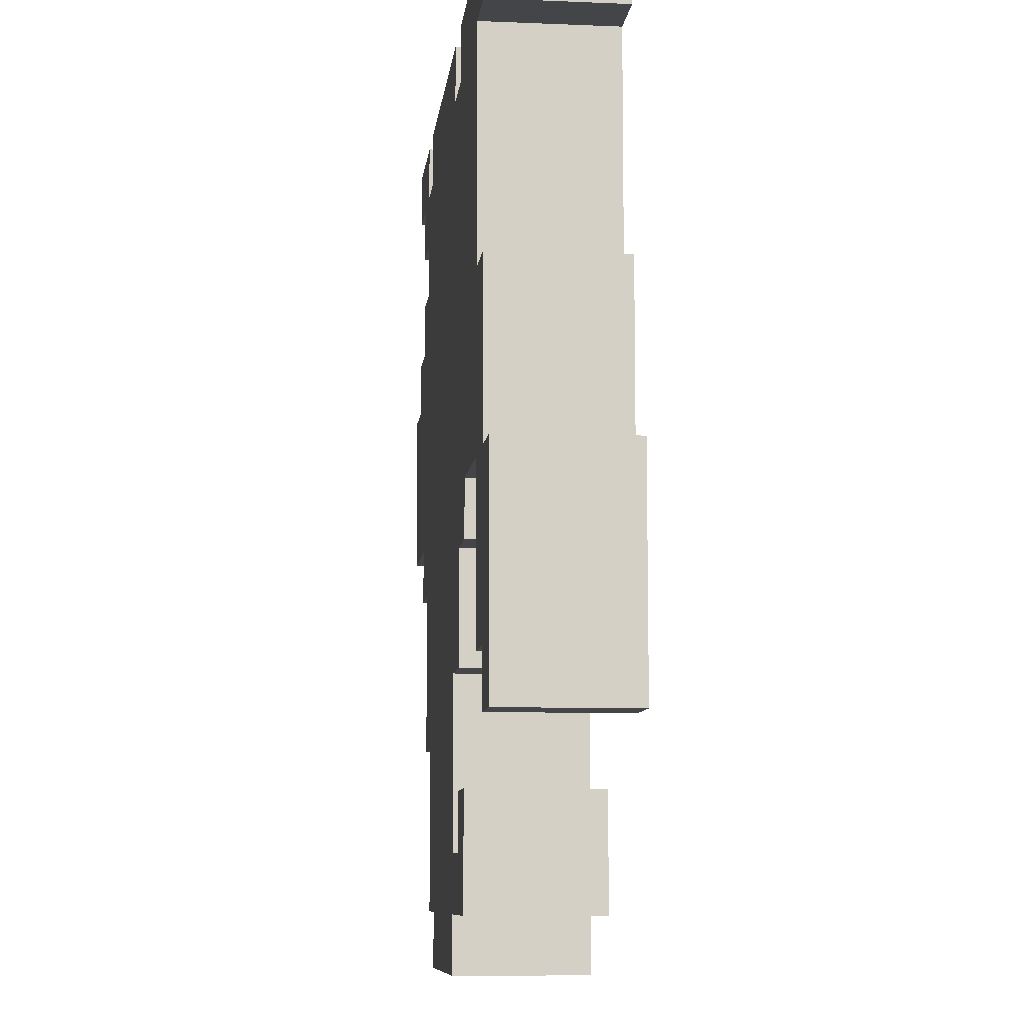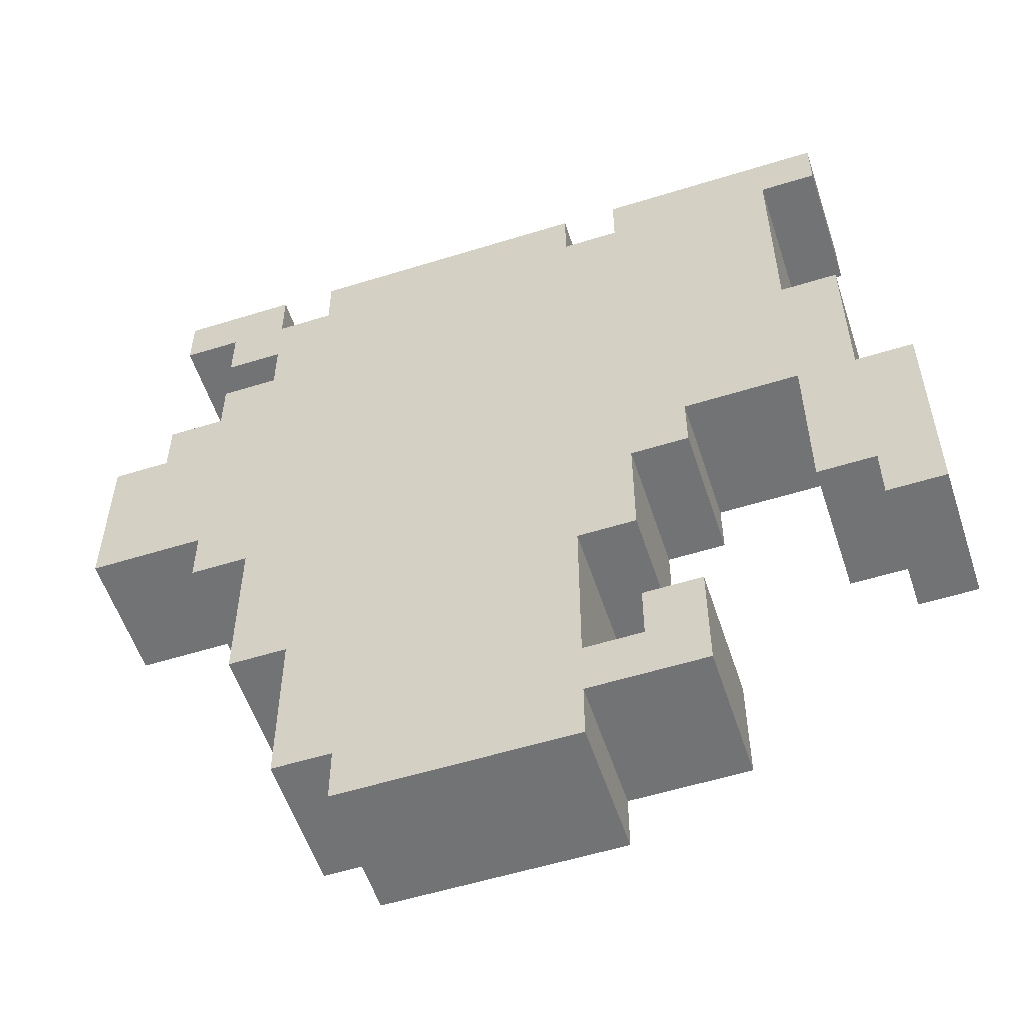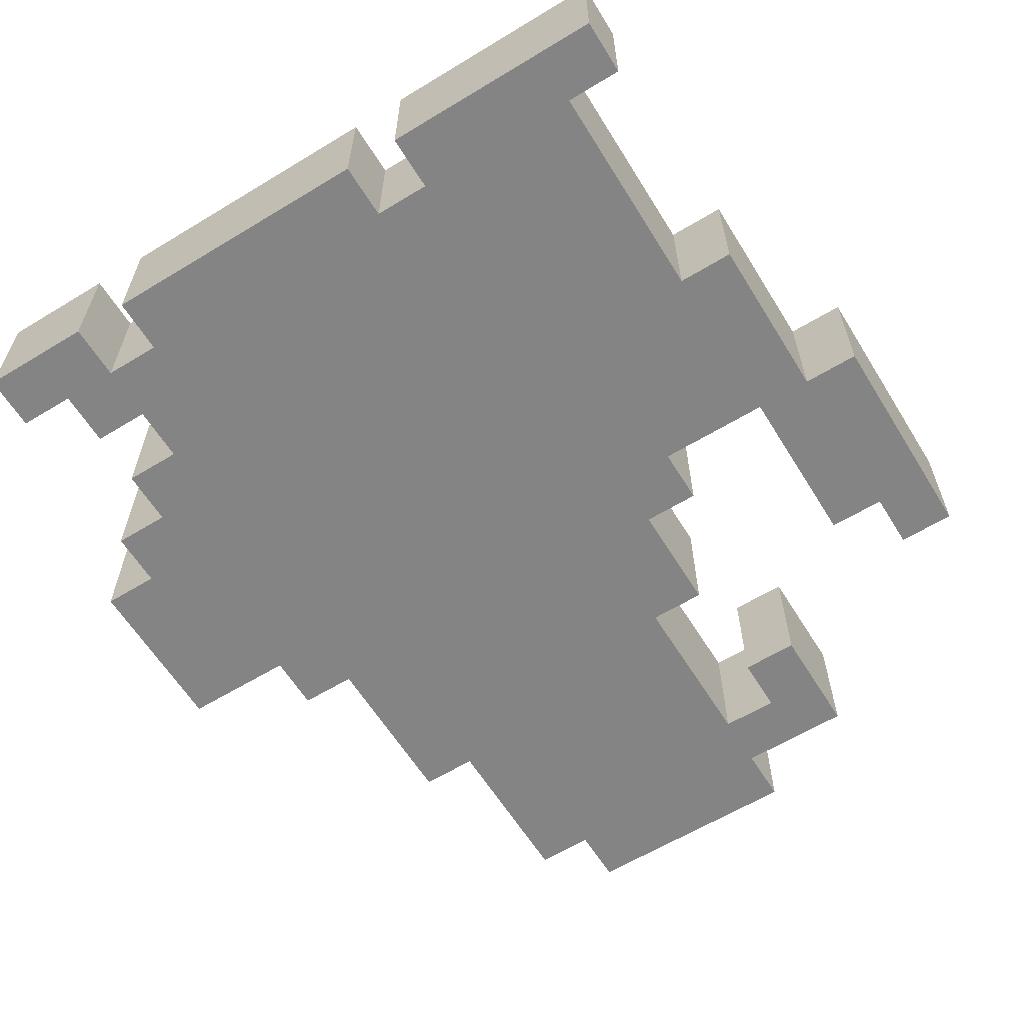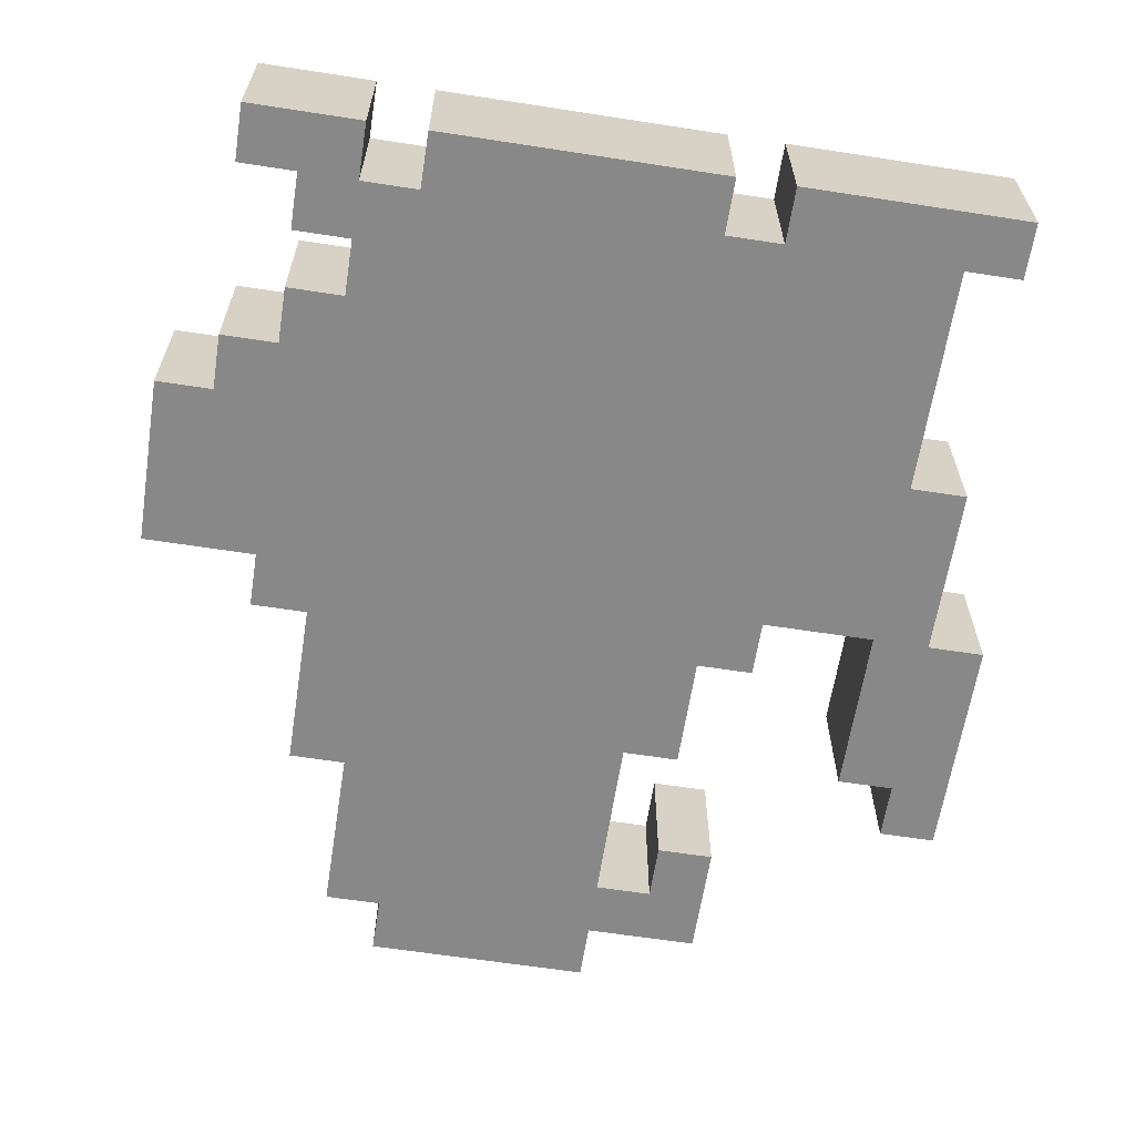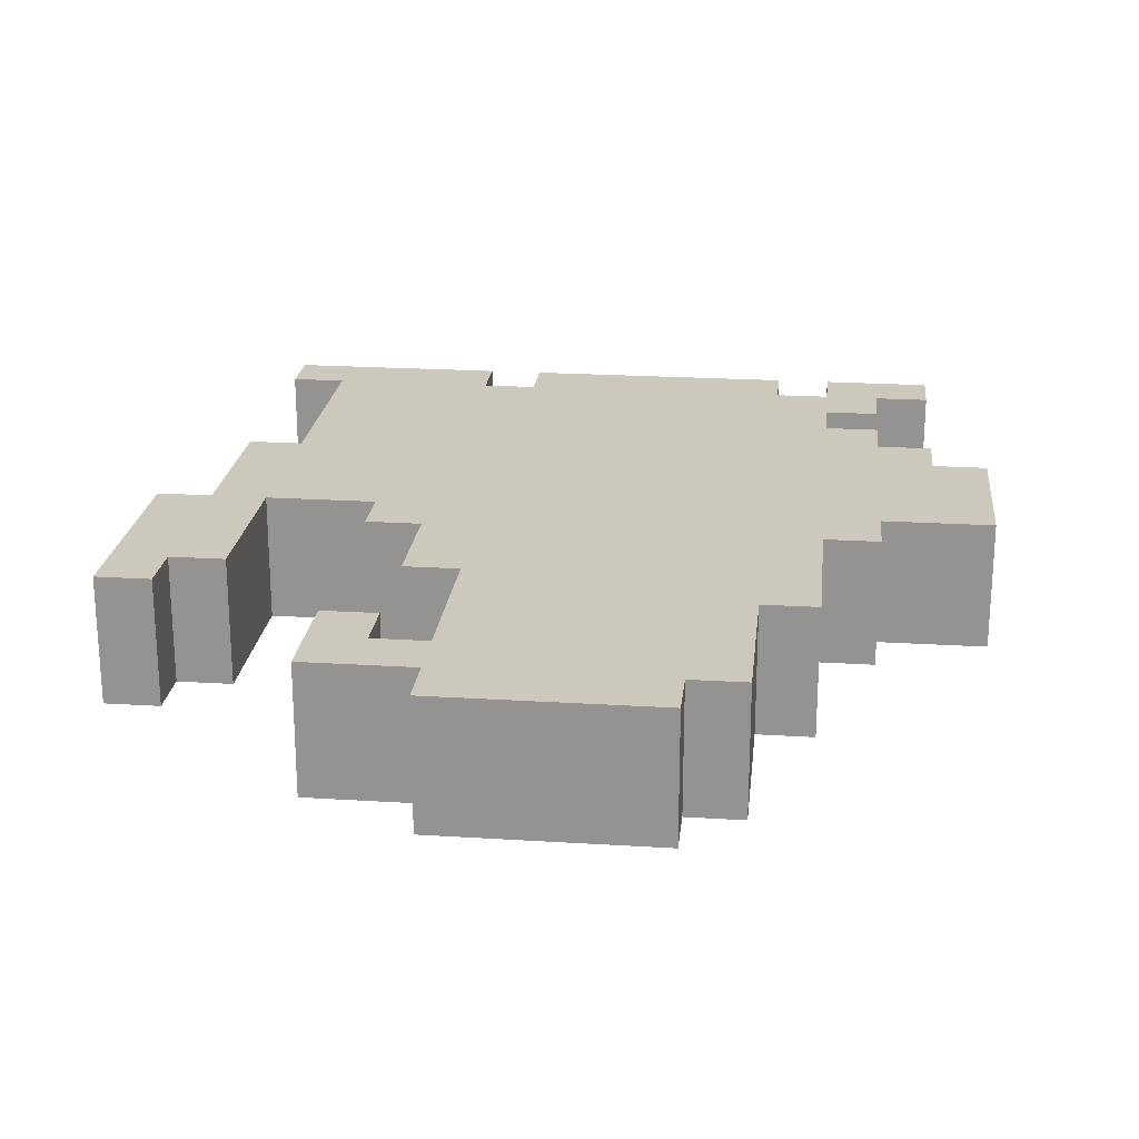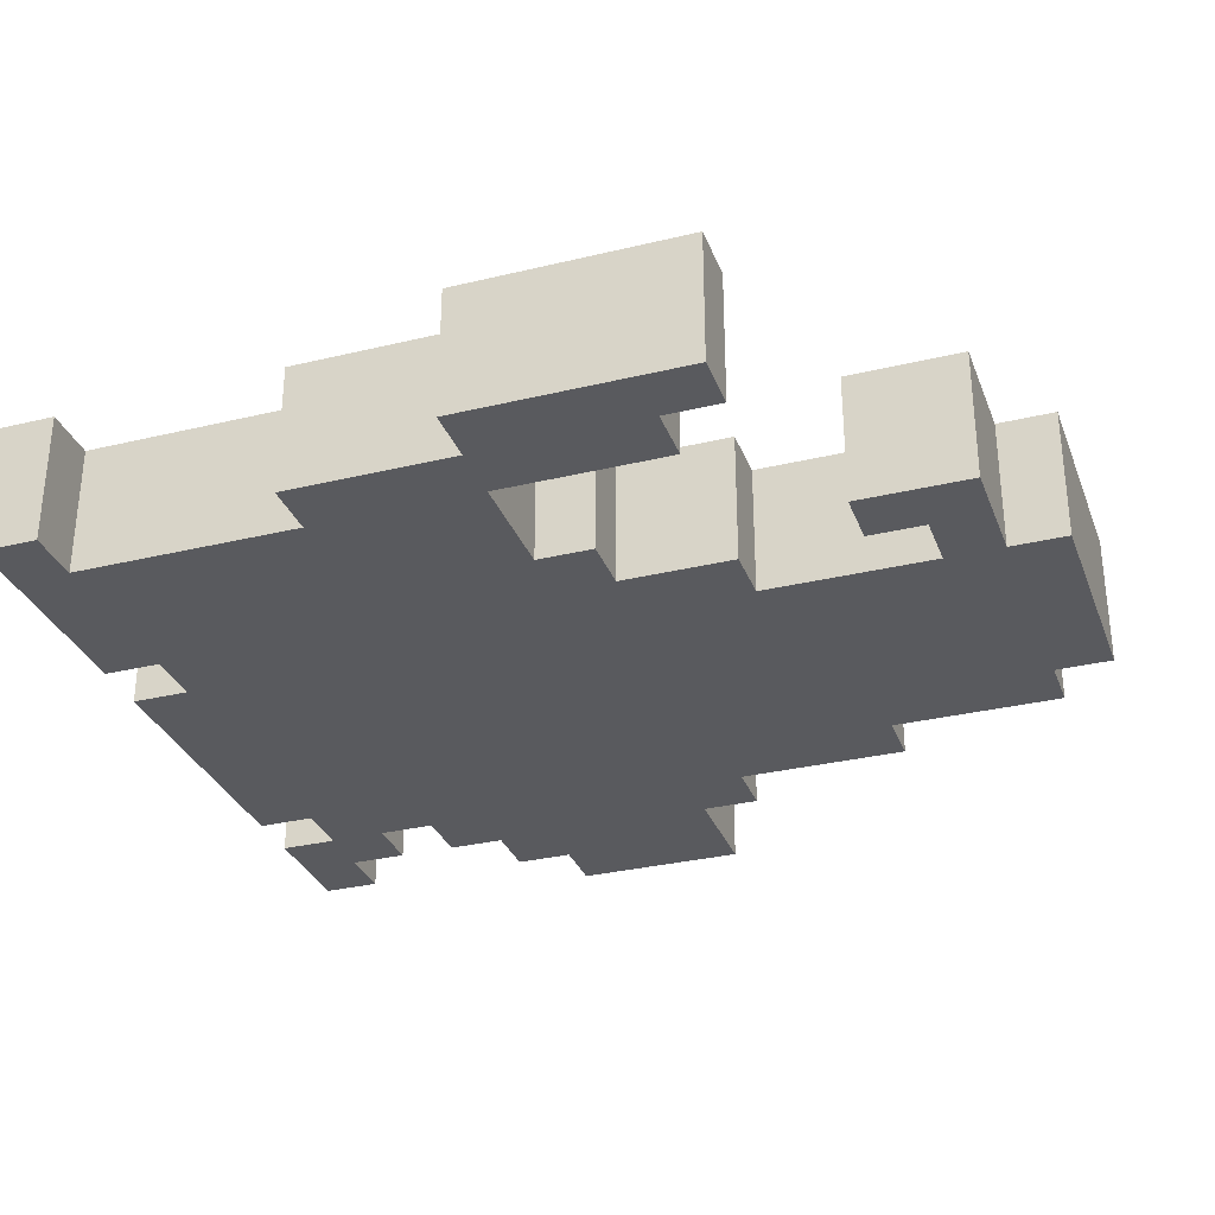
<metadata>
{"format":"obj","ext":"obj","renderer":"f3d","projection":"perspective","resolution":1024,"background":"white","views":[{"elev":-8.8,"azim":83.7,"up":"+Z"},{"elev":-55.8,"azim":18.1,"up":"+Z"},{"elev":-61.4,"azim":31.7,"up":"+Y"},{"elev":-62.8,"azim":-8.9,"up":"+Y"},{"elev":22.1,"azim":-173.8,"up":"+Y"},{"elev":-31.4,"azim":108.9,"up":"+Y"}]}
</metadata>
<code>
g n018v002_m
v 0.375 0.1449 -0.1875
v 0.3125 0.1449 0
v 0.3125 0.1449 -0.1875
v 0.375 0.1449 0
v 0.4375 0.1449 0
v 0.4375 0.1449 -0.25
v 0.375 0.1449 -0.25
v 0.375 0.1449 0.0625
v 0.3125 0.1449 0.1875
v 0.375 0.1449 0.1875
v 0.1875 0.1449 0
v 0.125 0.1449 0.4375
v 0.3125 0.1449 0.375
v 0.3125 0.1449 0.4375
v 0.125 0.1449 0.5
v 0.375 0.1449 0.5
v 0.375 0.1449 0.4375
v 0.0625 0.1449 0.4375
v -0.3125 0.1449 0.3125
v -0.3125 0.1449 -0.0625
v 0.125 0.1449 -0.0625
v 0.1875 0.1449 -0.0625
v 0.0625 0.1449 -0.1875
v 0.125 0.1449 -0.1875
v -0.25 0.1449 -0.25
v -0.3125 0.1449 -0.25
v 0.0625 0.1449 -0.375
v -0.1875 0.1449 -0.4375
v -0.25 0.1449 -0.4375
v 0.0625 0.1449 -0.4375
v -0.1875 0.1449 -0.5
v 0.0625 0.1449 -0.5
v 0.125 0.1449 -0.375
v 0.1875 0.1449 -0.4375
v 0.1875 0.1449 -0.3125
v 0.125 0.1449 -0.3125
v -0.375 0.1449 -0.0625
v -0.375 0.1449 0
v -0.375 0.1449 0.25
v -0.375 0.1449 0.3125
v -0.4375 0.1449 0.1875
v -0.4375 0.1449 0.25
v -0.5 0.1449 0.0625
v -0.5 0.1449 0
v -0.5 0.1449 0.1875
v -0.3125 0.1449 0.375
v -0.25 0.1449 0.4375
v -0.25 0.1449 0.5
v 0.0625 0.1449 0.5
v -0.3125 0.1449 0.4375
v -0.375 0.1449 0.4375
v -0.375 0.1449 0.375
v -0.3125 0.1449 0.5
v -0.4375 0.1449 0.5
v -0.4375 0.1449 0.4375
v -0.25 0 -0.4375
v -0.25 0.1449 -0.4375
v -0.25 0.1449 -0.25
v -0.25 0 -0.25
v -0.25 0 -0.4375
v -0.1875 0 -0.4375
v -0.1875 0.1449 -0.4375
v -0.25 0.1449 -0.4375
v -0.1875 0 -0.4375
v -0.1875 0 -0.5
v -0.1875 0.1449 -0.5
v -0.1875 0.1449 -0.4375
v 0.0625 0 -0.5
v 0.0625 0.1449 -0.5
v -0.1875 0.1449 -0.5
v -0.1875 0 -0.5
v 0.0625 0 -0.5
v 0.0625 0 -0.4375
v 0.0625 0.1449 -0.4375
v 0.0625 0.1449 -0.5
v 0.1875 0 -0.4375
v 0.1875 0.1449 -0.4375
v 0.0625 0.1449 -0.4375
v 0.0625 0 -0.4375
v 0.1875 0 -0.3125
v 0.1875 0.1449 -0.3125
v 0.1875 0.1449 -0.4375
v 0.1875 0 -0.4375
v 0.0625 0 0.4375
v -0.25 -1.11e-16 0.5
v 0.0625 -1.11e-16 0.5
v -0.25 0 0.4375
v -0.3125 0 0.375
v -0.3125 0 0.4375
v -0.375 0 0.4375
v -0.375 0 0.375
v -0.3125 -1.11e-16 0.5
v -0.4375 -1.11e-16 0.5
v -0.4375 0 0.4375
v -0.3125 0 0.3125
v 0.1875 0 0
v -0.3125 0 -0.0625
v 0.125 0 0.4375
v -0.375 0 0.25
v -0.375 0 0.3125
v -0.375 0 0
v -0.375 0 -0.0625
v -0.4375 0 0.1875
v -0.4375 0 0.25
v -0.5 0 0.0625
v -0.5 0 0.1875
v -0.5 0 0
v 0.3125 0 0.1875
v 0.3125 0 0.375
v 0.3125 0 0.4375
v 0.125 -1.11e-16 0.5
v 0.375 -1.11e-16 0.5
v 0.375 0 0.4375
v 0.3125 0 0
v 0.375 0 0.0625
v 0.375 0 0.1875
v 0.375 0 0
v 0.375 0 -0.1875
v 0.3125 0 -0.1875
v 0.4375 0 0
v 0.4375 0 -0.25
v 0.375 0 -0.25
v 0.1875 0 -0.0625
v 0.125 0 -0.0625
v 0.0625 0 -0.1875
v 0.125 0 -0.1875
v -0.25 0 -0.25
v -0.3125 0 -0.25
v 0.0625 0 -0.375
v -0.1875 0 -0.4375
v -0.25 0 -0.4375
v 0.0625 0 -0.4375
v -0.1875 0 -0.5
v 0.0625 0 -0.5
v 0.125 0 -0.375
v 0.1875 0 -0.4375
v 0.1875 0 -0.3125
v 0.125 0 -0.3125
v -0.4375 0.1449 0.4375
v -0.4375 0.1449 0.5
v -0.4375 -1.11e-16 0.5
v -0.4375 0 0.4375
v -0.3125 0.1449 0.5
v -0.3125 -1.11e-16 0.5
v -0.4375 -1.11e-16 0.5
v -0.4375 0.1449 0.5
v 0.375 0.1449 0.5
v 0.375 0.1449 0.4375
v 0.375 0 0.4375
v 0.375 -1.11e-16 0.5
v 0.375 0.1449 0.4375
v 0.3125 0.1449 0.4375
v 0.3125 0 0.4375
v 0.375 0 0.4375
v 0.3125 0.1449 0.375
v 0.3125 0 0.375
v 0.3125 0 0.4375
v 0.3125 0.1449 0.4375
v 0.3125 0 0.1875
v 0.3125 0 0.375
v 0.3125 0.1449 0.375
v 0.3125 0.1449 0.1875
v 0.375 0.1449 0.1875
v 0.375 0 0.1875
v 0.3125 0 0.1875
v 0.3125 0.1449 0.1875
v 0.375 0 0.0625
v 0.375 0 0.1875
v 0.375 0.1449 0.1875
v 0.375 0.1449 0.0625
v 0.375 0.1449 0
v 0.375 0 0
v 0.375 0 0.0625
v 0.375 0.1449 0.0625
v 0.4375 0.1449 0
v 0.4375 0 0
v 0.375 0 0
v 0.375 0.1449 0
v 0.4375 0 -0.25
v 0.4375 0 0
v 0.4375 0.1449 0
v 0.4375 0.1449 -0.25
v -0.375 0 0.4375
v -0.375 0.1449 0.4375
v -0.4375 0.1449 0.4375
v -0.4375 0 0.4375
v -0.5 0 0.1875
v -0.5 0.1449 0.1875
v -0.4375 0.1449 0.1875
v -0.4375 0 0.1875
v -0.5 0.1449 0.0625
v -0.5 0.1449 0.1875
v -0.5 0 0.1875
v -0.5 0 0.0625
v -0.5 0 0
v -0.5 0.1449 0
v -0.5 0.1449 0.0625
v -0.5 0 0.0625
v -0.375 0.1449 0
v -0.5 0.1449 0
v -0.5 0 0
v -0.375 0 0
v -0.375 0 -0.0625
v -0.375 0.1449 -0.0625
v -0.375 0.1449 0
v -0.375 0 0
v -0.3125 0 -0.0625
v -0.3125 0.1449 -0.0625
v -0.375 0.1449 -0.0625
v -0.375 0 -0.0625
v -0.3125 0.1449 -0.25
v -0.3125 0.1449 -0.0625
v -0.3125 0 -0.0625
v -0.3125 0 -0.25
v -0.25 0 -0.25
v -0.25 0.1449 -0.25
v -0.3125 0.1449 -0.25
v -0.3125 0 -0.25
v 0.375 -1.11e-16 0.5
v 0.125 -1.11e-16 0.5
v 0.125 0.1449 0.5
v 0.375 0.1449 0.5
v 0.125 -1.11e-16 0.5
v 0.125 0 0.4375
v 0.125 0.1449 0.4375
v 0.125 0.1449 0.5
v 0.125 0.1449 0.4375
v 0.125 0 0.4375
v 0.0625 0 0.4375
v 0.0625 0.1449 0.4375
v 0.0625 -1.11e-16 0.5
v 0.0625 0.1449 0.5
v 0.0625 0.1449 0.4375
v 0.0625 0 0.4375
v 0.0625 0.1449 0.5
v 0.0625 -1.11e-16 0.5
v -0.25 -1.11e-16 0.5
v -0.25 0.1449 0.5
v -0.25 -1.11e-16 0.5
v -0.25 0 0.4375
v -0.25 0.1449 0.4375
v -0.25 0.1449 0.5
v -0.25 0.1449 0.4375
v -0.25 0 0.4375
v -0.3125 0 0.4375
v -0.3125 0.1449 0.4375
v -0.3125 -1.11e-16 0.5
v -0.3125 0.1449 0.5
v -0.3125 0.1449 0.4375
v -0.3125 0 0.4375
v -0.4375 0 0.25
v -0.4375 0.1449 0.25
v -0.375 0.1449 0.25
v -0.375 0 0.25
v -0.4375 0.1449 0.25
v -0.4375 0 0.25
v -0.4375 0 0.1875
v -0.4375 0.1449 0.1875
v -0.375 0 0.3125
v -0.375 0 0.25
v -0.375 0.1449 0.25
v -0.375 0.1449 0.3125
v -0.375 0 0.4375
v -0.375 0 0.375
v -0.375 0.1449 0.375
v -0.375 0.1449 0.4375
v -0.375 0.1449 0.3125
v -0.3125 0.1449 0.3125
v -0.3125 0 0.3125
v -0.375 0 0.3125
v -0.3125 0 0.3125
v -0.3125 0.1449 0.3125
v -0.3125 0.1449 0.375
v -0.3125 0 0.375
v -0.375 0.1449 0.375
v -0.375 0 0.375
v -0.3125 0 0.375
v -0.3125 0.1449 0.375
v 0.4375 0 -0.25
v 0.4375 0.1449 -0.25
v 0.375 0.1449 -0.25
v 0.375 0 -0.25
v 0.375 0 -0.25
v 0.375 0.1449 -0.25
v 0.375 0.1449 -0.1875
v 0.375 0 -0.1875
v 0.3125 0.1449 -0.1875
v 0.3125 0 -0.1875
v 0.375 0 -0.1875
v 0.375 0.1449 -0.1875
v 0.3125 0.1449 -0.1875
v 0.3125 0.1449 0
v 0.3125 0 0
v 0.3125 0 -0.1875
v 0.3125 0.1449 0
v 0.1875 0.1449 0
v 0.1875 0 0
v 0.3125 0 0
v 0.1875 0 0
v 0.1875 0.1449 0
v 0.1875 0.1449 -0.0625
v 0.1875 0 -0.0625
v 0.125 0 -0.1875
v 0.125 0 -0.0625
v 0.125 0.1449 -0.0625
v 0.125 0.1449 -0.1875
v 0.125 0.1449 -0.0625
v 0.125 0 -0.0625
v 0.1875 0 -0.0625
v 0.1875 0.1449 -0.0625
v 0.1875 0 -0.3125
v 0.125 0 -0.3125
v 0.125 0.1449 -0.3125
v 0.1875 0.1449 -0.3125
v 0.125 0.1449 -0.3125
v 0.125 0 -0.3125
v 0.125 0 -0.375
v 0.125 0.1449 -0.375
v 0.0625 0 -0.375
v 0.0625 0.1449 -0.375
v 0.125 0.1449 -0.375
v 0.125 0 -0.375
v 0.0625 0 -0.375
v 0.0625 0 -0.1875
v 0.0625 0.1449 -0.1875
v 0.0625 0.1449 -0.375
v 0.125 0 -0.1875
v 0.125 0.1449 -0.1875
v 0.0625 0.1449 -0.1875
v 0.0625 0 -0.1875
g n018v002_m_0
f 3 2 1
f 2 4 1
f 4 5 1
f 5 6 1
f 6 7 1
f 2 8 4
f 8 2 9
f 10 8 9
f 11 9 2
f 9 11 12
f 13 9 12
f 13 12 14
f 12 15 14
f 15 16 14
f 14 16 17
f 11 18 12
f 18 11 19
f 11 20 19
f 11 21 20
f 21 11 22
f 20 21 23
f 23 21 24
f 25 20 23
f 20 25 26
f 25 23 27
f 28 25 27
f 25 28 29
f 30 28 27
f 31 28 30
f 32 31 30
f 30 27 33
f 34 30 33
f 34 33 35
f 33 36 35
f 38 20 37
f 20 38 19
f 38 39 19
f 19 39 40
f 41 39 38
f 39 41 42
f 41 38 43
f 43 38 44
f 45 41 43
f 19 46 18
f 46 47 18
f 47 48 18
f 48 49 18
f 47 46 50
f 51 50 46
f 52 51 46
f 53 50 51
f 54 53 51
f 54 51 55
f 58 57 56
f 59 58 56
f 62 61 60
f 63 62 60
f 66 65 64
f 67 66 64
f 70 69 68
f 71 70 68
f 74 73 72
f 75 74 72
f 78 77 76
f 79 78 76
f 82 81 80
f 83 82 80
f 86 85 84
f 85 87 84
f 84 87 88
f 88 87 89
f 89 90 88
f 90 91 88
f 89 92 90
f 92 93 90
f 90 93 94
f 84 88 95
f 84 95 96
f 95 97 96
f 84 96 98
f 95 99 97
f 99 95 100
f 99 101 97
f 97 101 102
f 103 101 99
f 103 99 104
f 105 101 103
f 106 105 103
f 101 105 107
f 98 96 108
f 109 98 108
f 98 109 110
f 111 98 110
f 112 111 110
f 112 110 113
f 108 96 114
f 108 114 115
f 116 108 115
f 115 114 117
f 118 117 114
f 119 118 114
f 120 117 118
f 121 120 118
f 121 118 122
f 96 124 123
f 97 124 96
f 125 124 97
f 124 125 126
f 127 125 97
f 127 97 128
f 125 127 129
f 129 127 130
f 130 127 131
f 132 129 130
f 130 133 132
f 133 134 132
f 129 132 135
f 132 136 135
f 136 137 135
f 137 138 135
f 141 140 139
f 142 141 139
f 145 144 143
f 146 145 143
f 149 148 147
f 150 149 147
f 153 152 151
f 154 153 151
f 157 156 155
f 158 157 155
f 161 160 159
f 162 161 159
f 165 164 163
f 166 165 163
f 169 168 167
f 170 169 167
f 173 172 171
f 174 173 171
f 177 176 175
f 178 177 175
f 181 180 179
f 182 181 179
f 185 184 183
f 186 185 183
f 189 188 187
f 190 189 187
f 193 192 191
f 194 193 191
f 197 196 195
f 198 197 195
f 201 200 199
f 202 201 199
f 205 204 203
f 206 205 203
f 209 208 207
f 210 209 207
f 213 212 211
f 214 213 211
f 217 216 215
f 218 217 215
f 221 220 219
f 222 221 219
f 225 224 223
f 226 225 223
f 229 228 227
f 230 229 227
f 233 232 231
f 234 233 231
f 237 236 235
f 238 237 235
f 241 240 239
f 242 241 239
f 245 244 243
f 246 245 243
f 249 248 247
f 250 249 247
f 253 252 251
f 254 253 251
f 257 256 255
f 258 257 255
f 261 260 259
f 262 261 259
f 265 264 263
f 266 265 263
f 269 268 267
f 270 269 267
f 273 272 271
f 274 273 271
f 277 276 275
f 278 277 275
f 281 280 279
f 282 281 279
f 285 284 283
f 286 285 283
f 289 288 287
f 290 289 287
f 293 292 291
f 294 293 291
f 297 296 295
f 298 297 295
f 301 300 299
f 302 301 299
f 305 304 303
f 306 305 303
f 309 308 307
f 310 309 307
f 313 312 311
f 314 313 311
f 317 316 315
f 318 317 315
f 321 320 319
f 322 321 319
f 325 324 323
f 326 325 323
f 329 328 327
f 330 329 327

</code>
